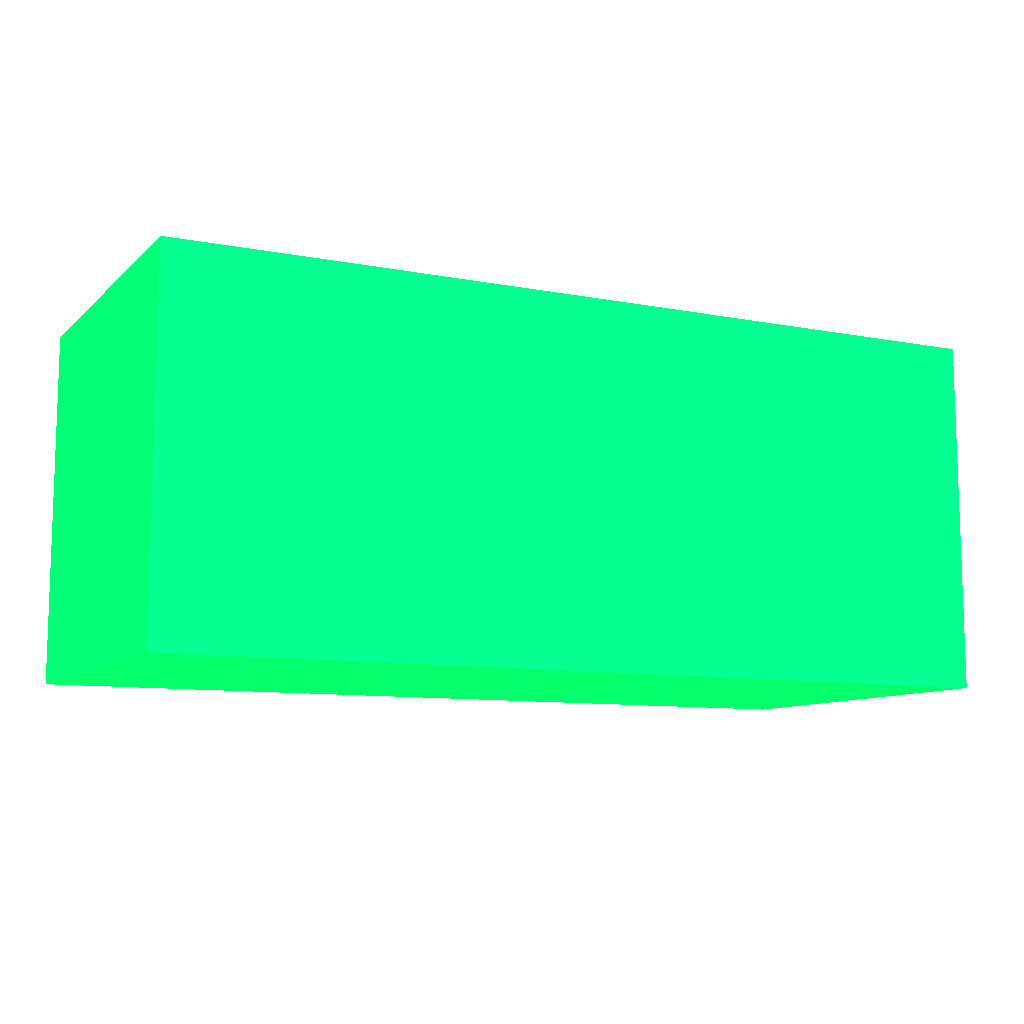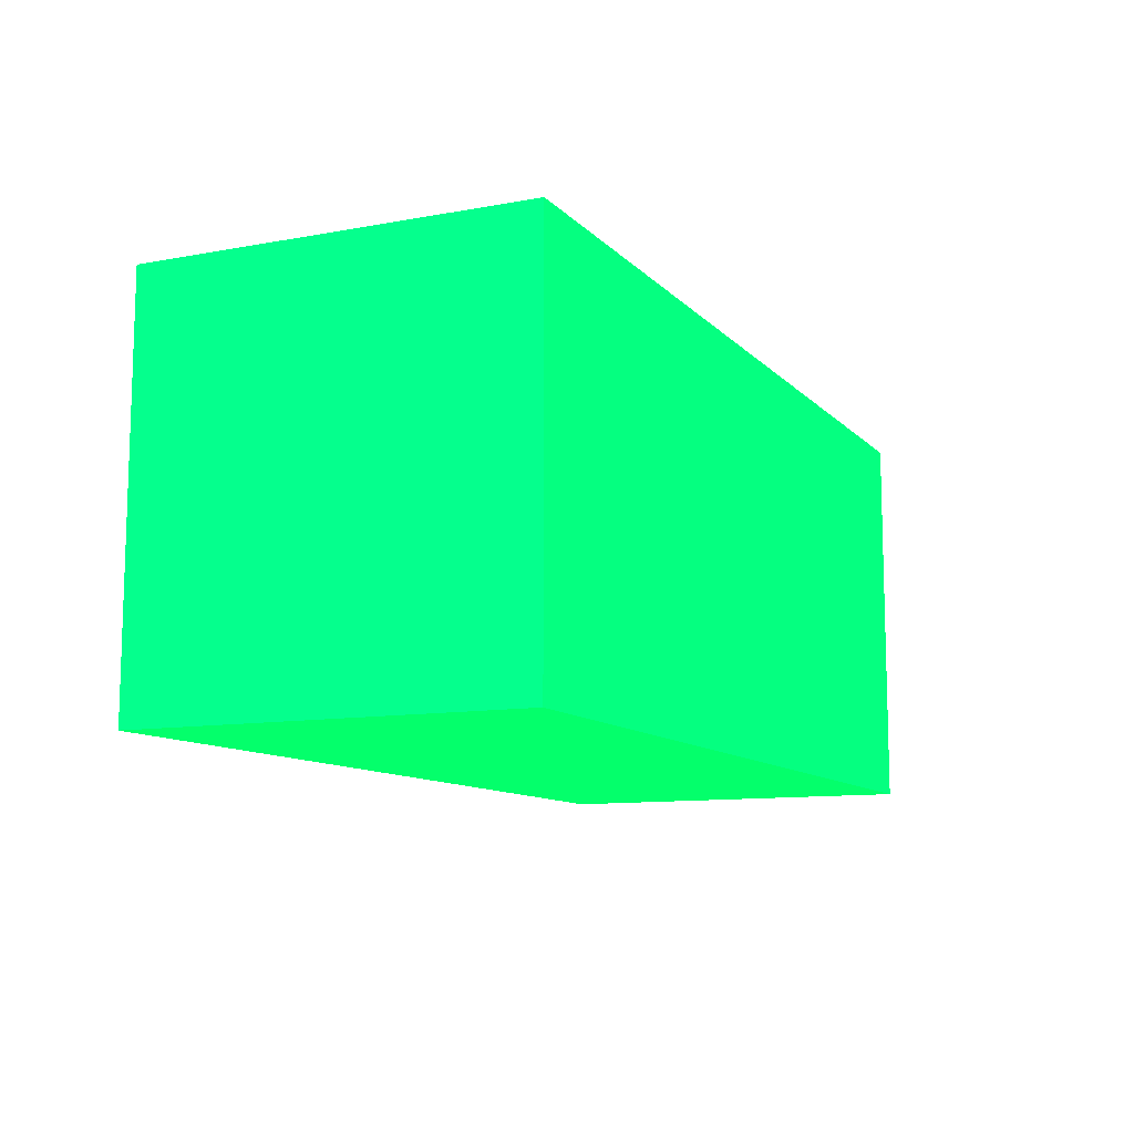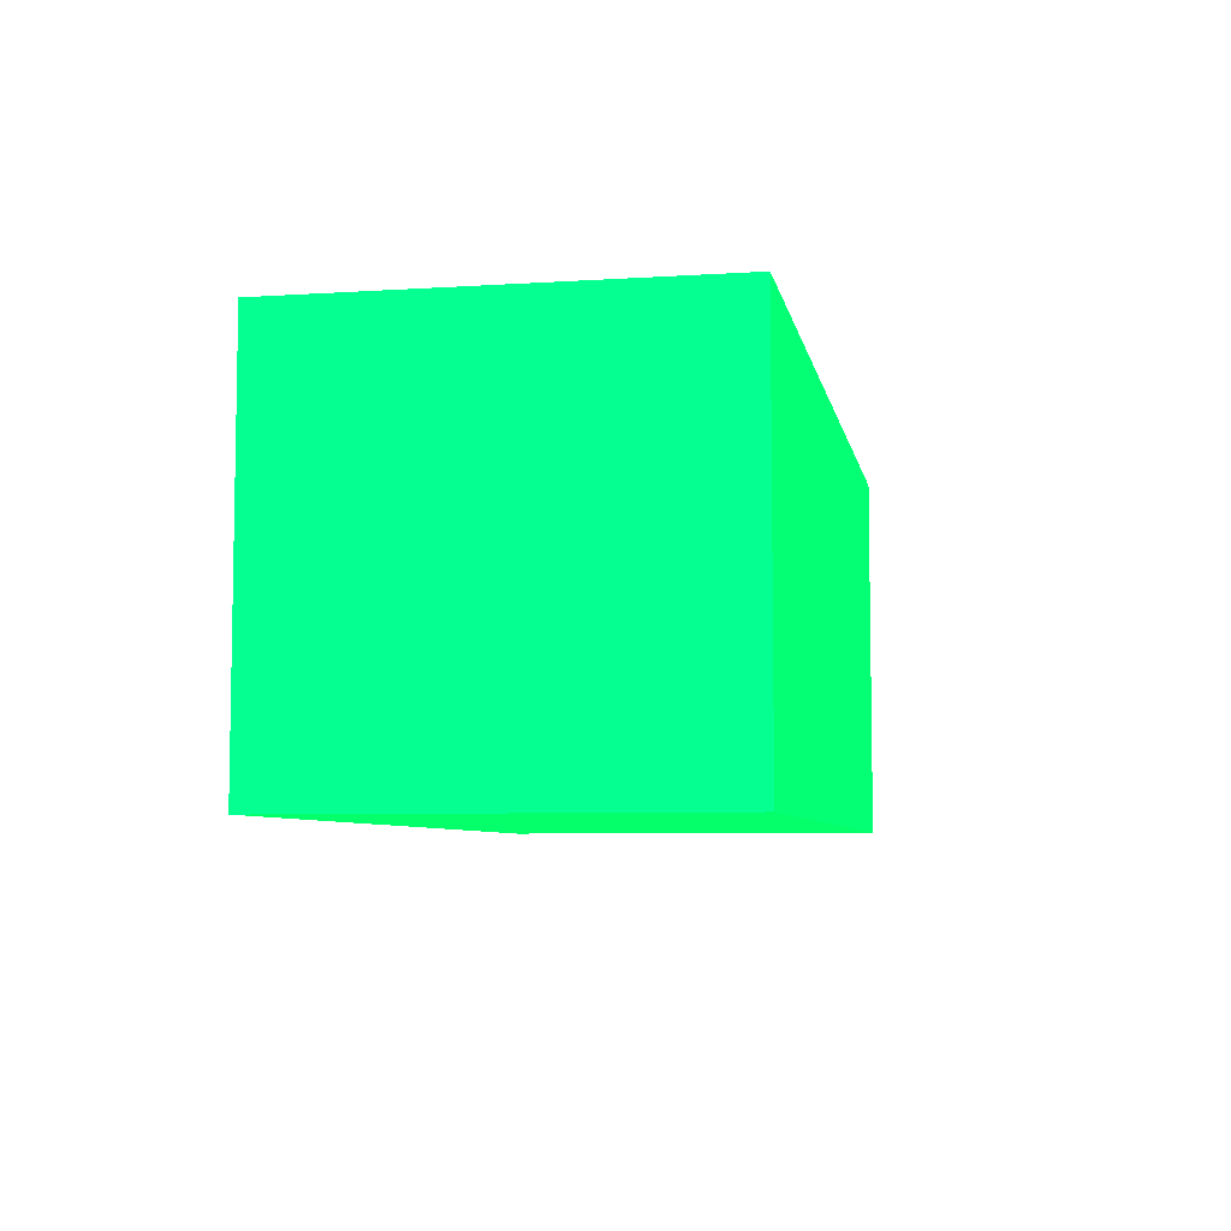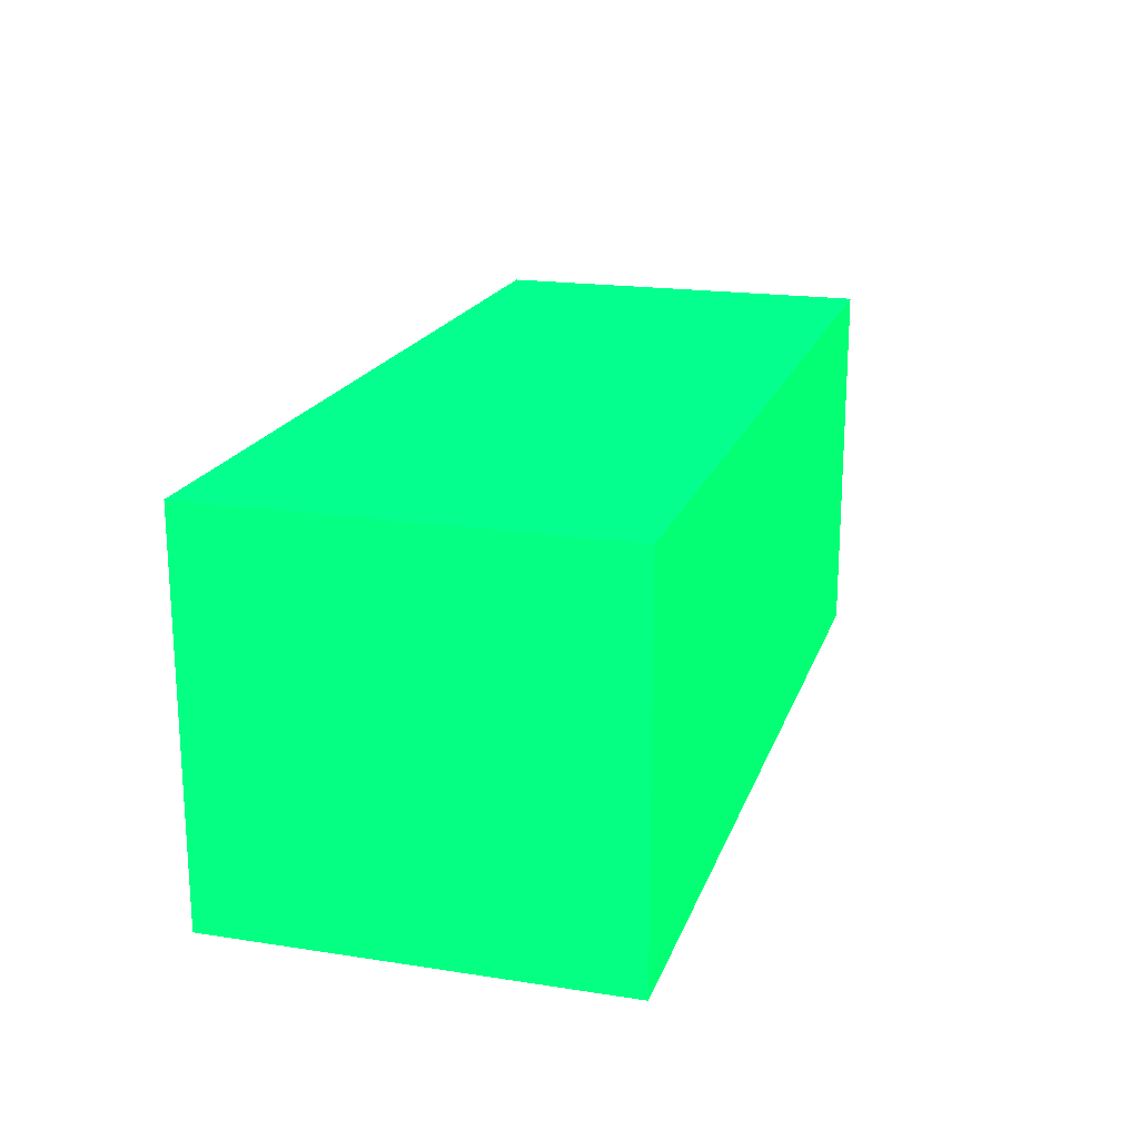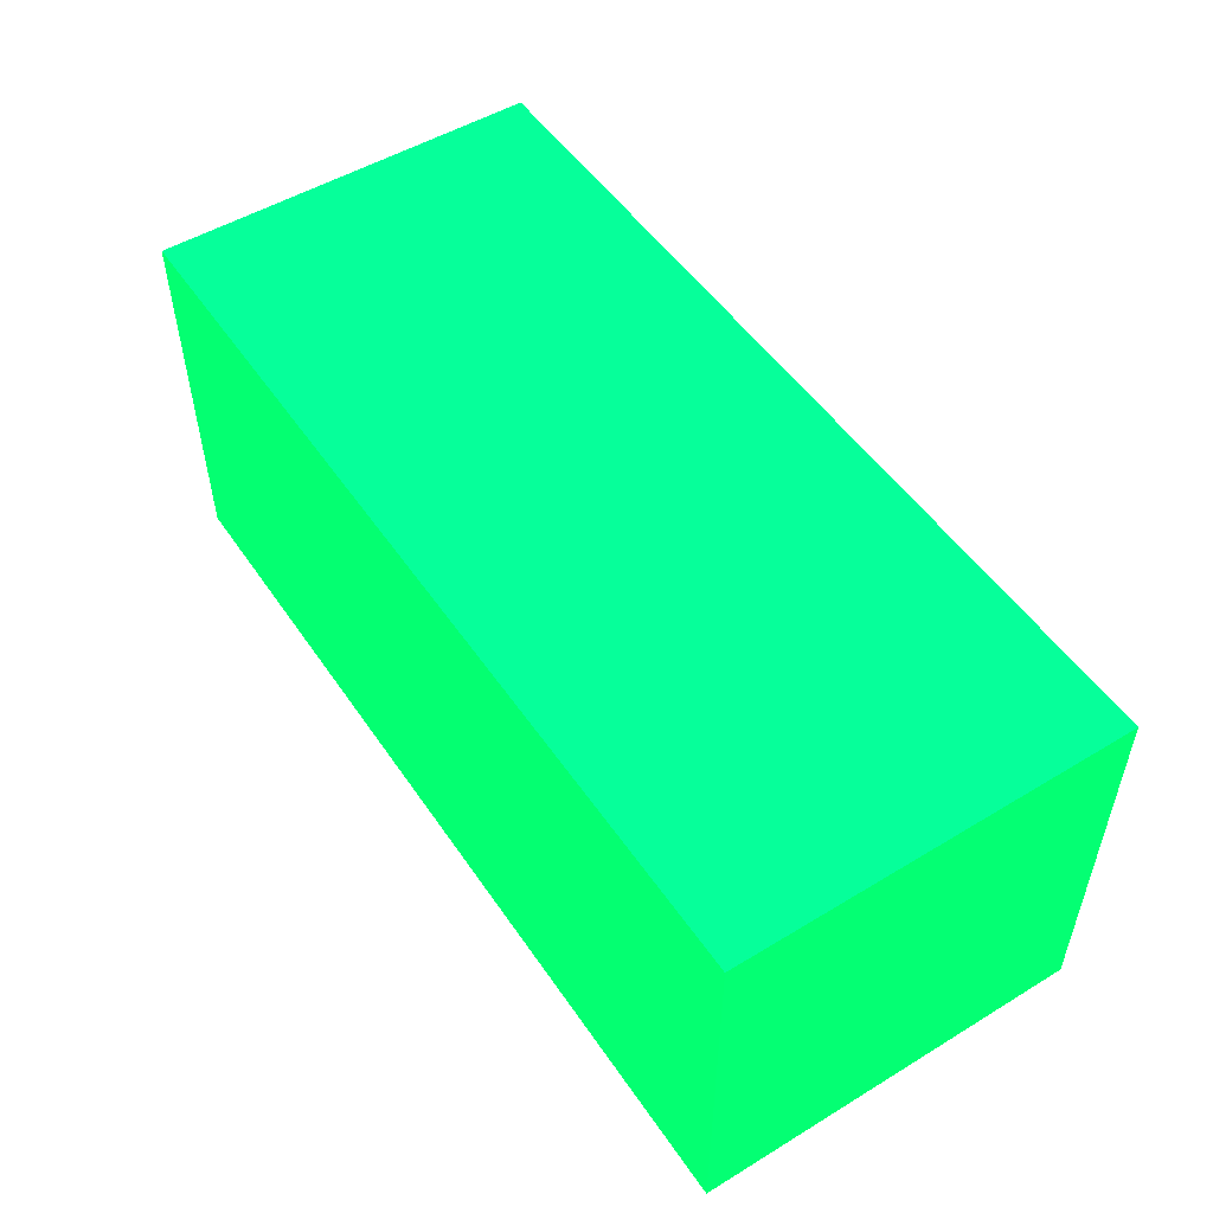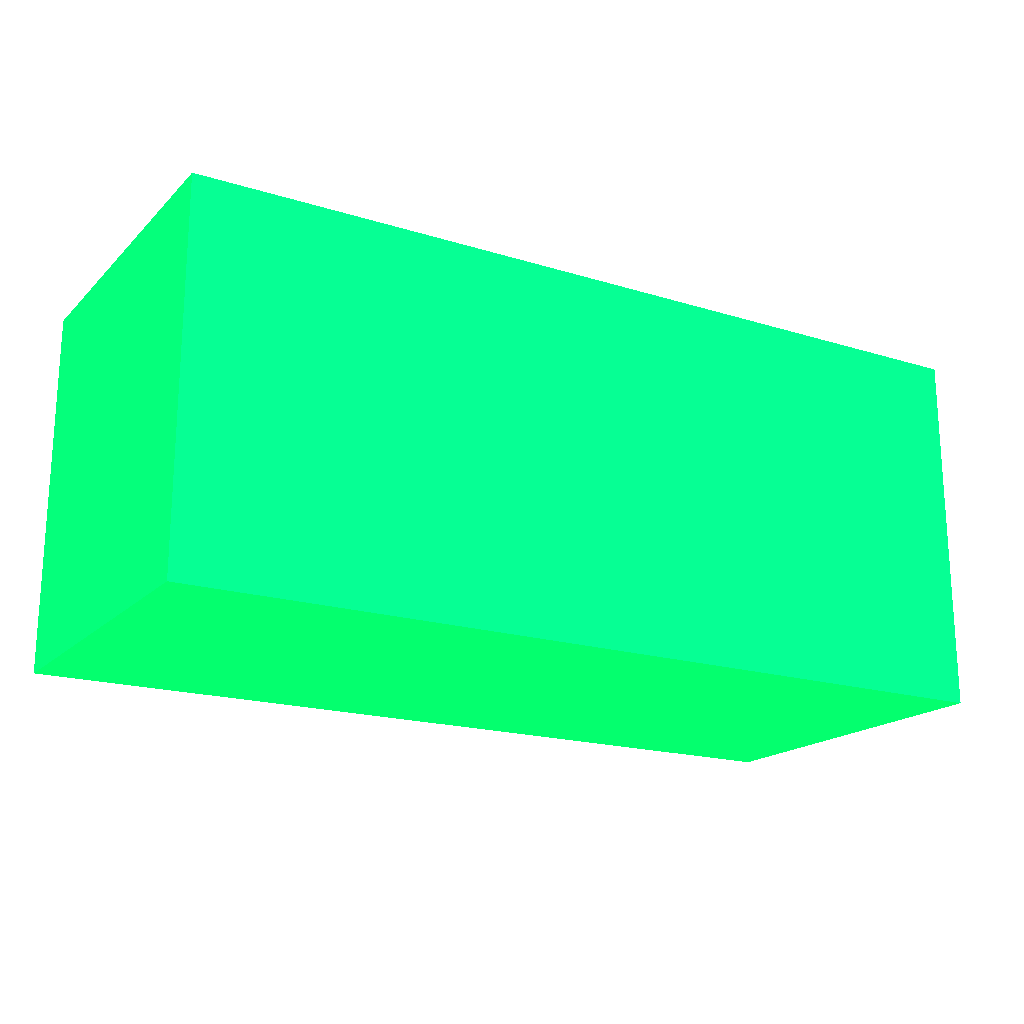
<metadata>
{"format":"obj","ext":"obj","renderer":"f3d","projection":"perspective","resolution":1024,"background":"white","views":[{"elev":-9.8,"azim":153.6,"up":"+Z"},{"elev":-10.6,"azim":-65.3,"up":"+Y"},{"elev":-6.4,"azim":-79.3,"up":"+Z"},{"elev":19.1,"azim":-73.8,"up":"+Z"},{"elev":51.4,"azim":56.7,"up":"+Z"},{"elev":-18.8,"azim":-30.5,"up":"+Y"}]}
</metadata>
<code>
v 2.25 2.575 -1.213 0.01176 0.9882 0.3255
v 2.25 2.423 -1.213 0.01176 0.9882 0.3255
v 2.25 2.575 -1.36 0.01176 0.9882 0.3255
v 1.9 2.575 -1.213 0.01176 0.9882 0.3255
v 2.25 2.423 -1.36 0.01176 0.9882 0.3255
v 1.9 2.423 -1.213 0.01176 0.9882 0.3255
v 1.9 2.575 -1.36 0.01176 0.9882 0.3255
v 1.9 2.423 -1.36 0.01176 0.9882 0.3255
f 1 2 5
f 1 5 3
f 1 3 7
f 1 7 4
f 1 4 6
f 1 6 2
f 2 6 8
f 2 8 5
f 3 5 8
f 3 8 7
f 4 7 8
f 4 8 6

</code>
